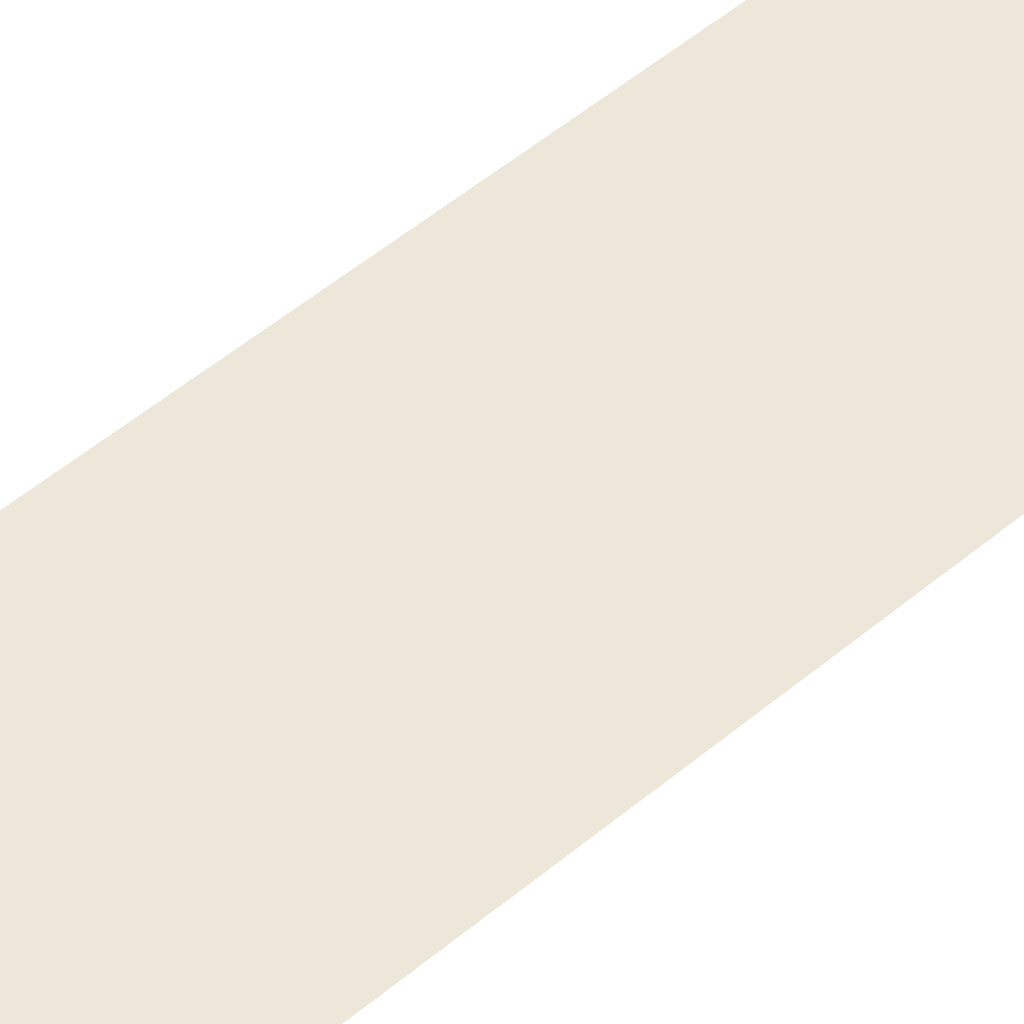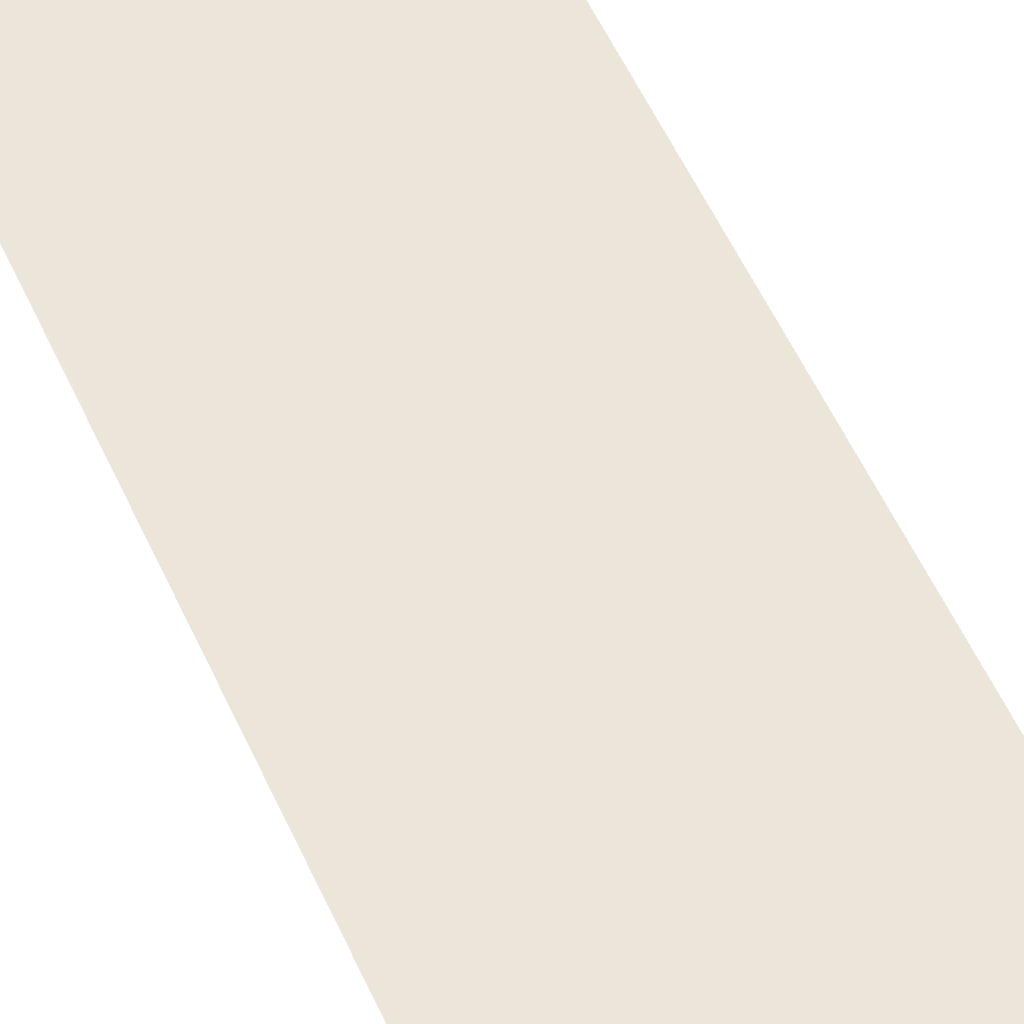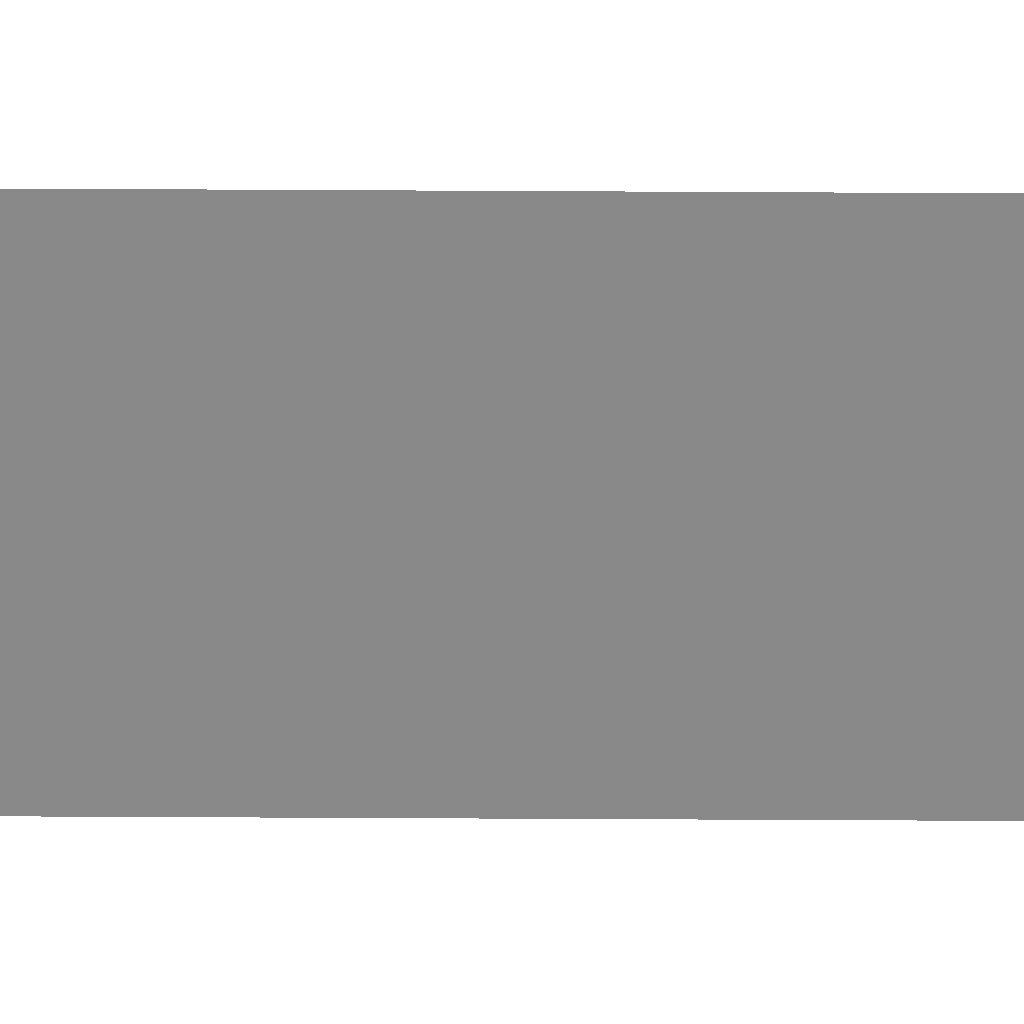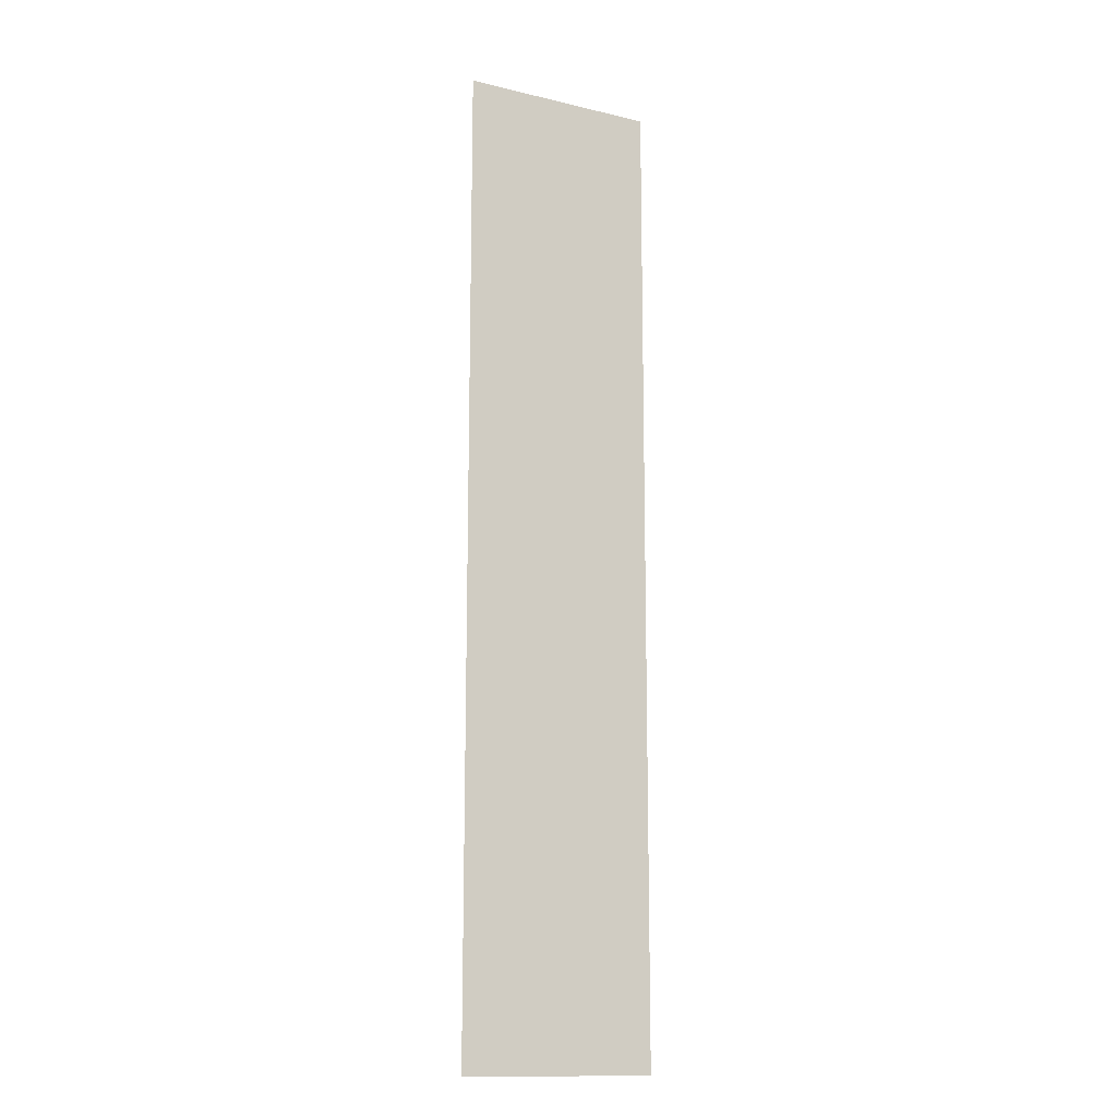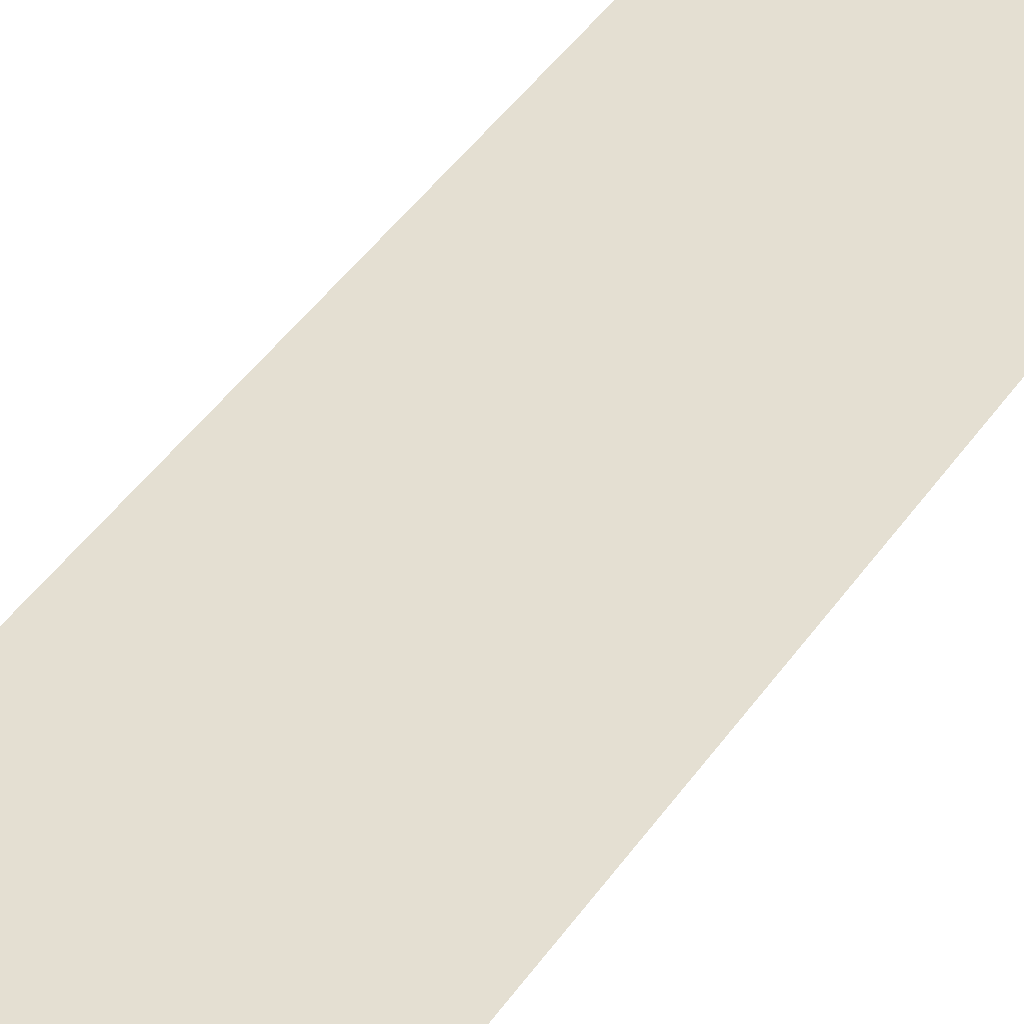
<metadata>
{"format":"obj","ext":"obj","renderer":"f3d","projection":"perspective","resolution":1024,"background":"white","views":[{"elev":49.8,"azim":-133.1,"up":"+Y"},{"elev":47.6,"azim":-21.9,"up":"+Y"},{"elev":-63.2,"azim":89.7,"up":"+Y"},{"elev":-14.2,"azim":-27.6,"up":"+Z"},{"elev":36.9,"azim":-151.5,"up":"+Y"}]}
</metadata>
<code>
o #ID1151
v -0.4263 0.0113 0.03368
v -0.4247 0.0113 0.04179
v -0.4263 0.0113 0.04179
v -0.4247 0.0113 0.03368
v -0.4247 0.0113 0.03368
v -0.4263 0.0113 0.03368
v -0.4247 0.0113 0.04179
v -0.4263 0.0113 0.04179
f 1 2 3
f 2 1 4
f 5 6 7
f 8 7 6

</code>
